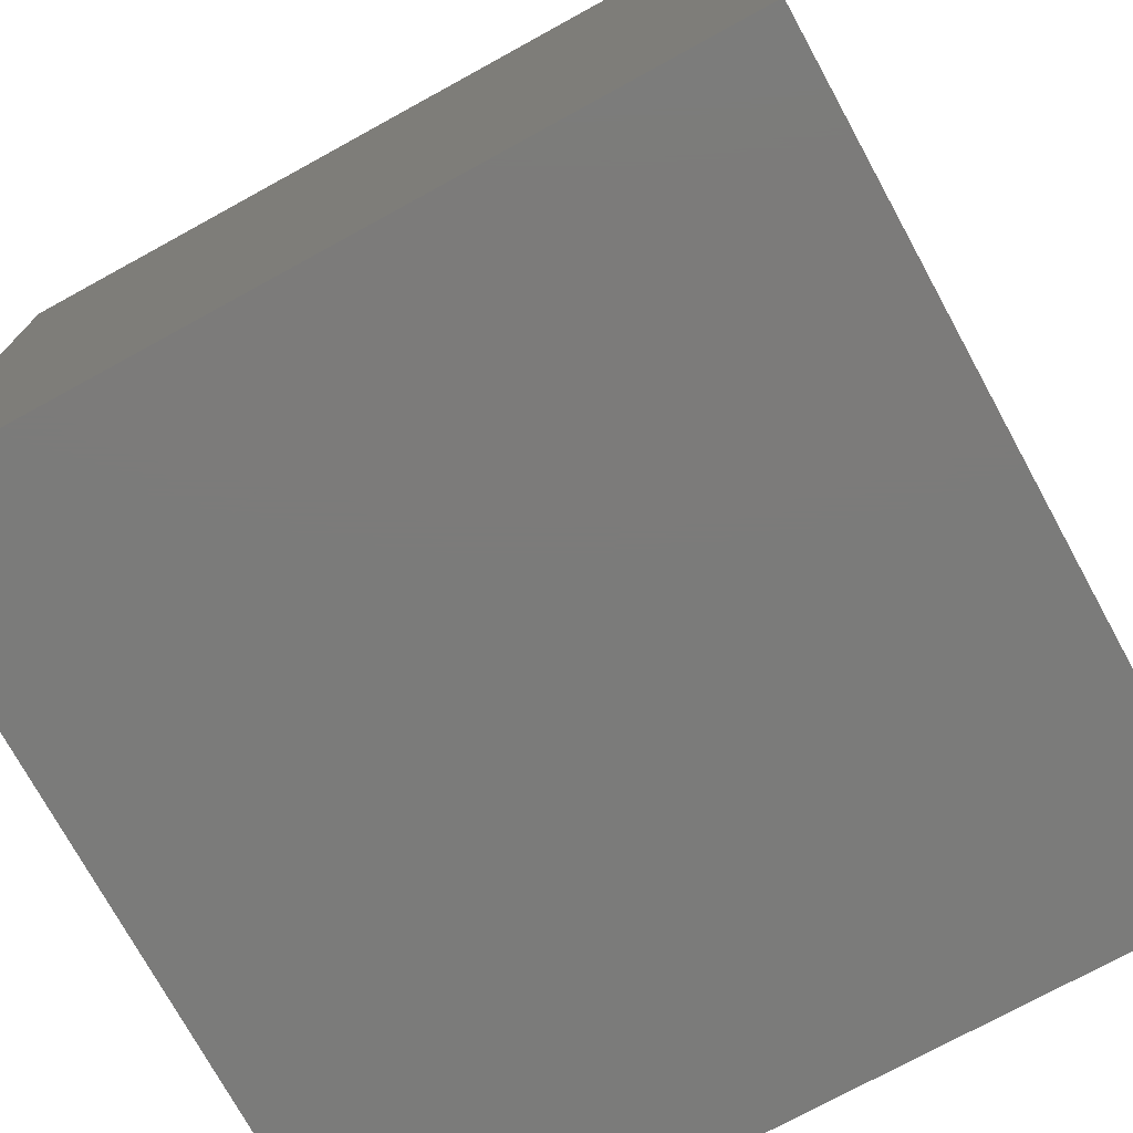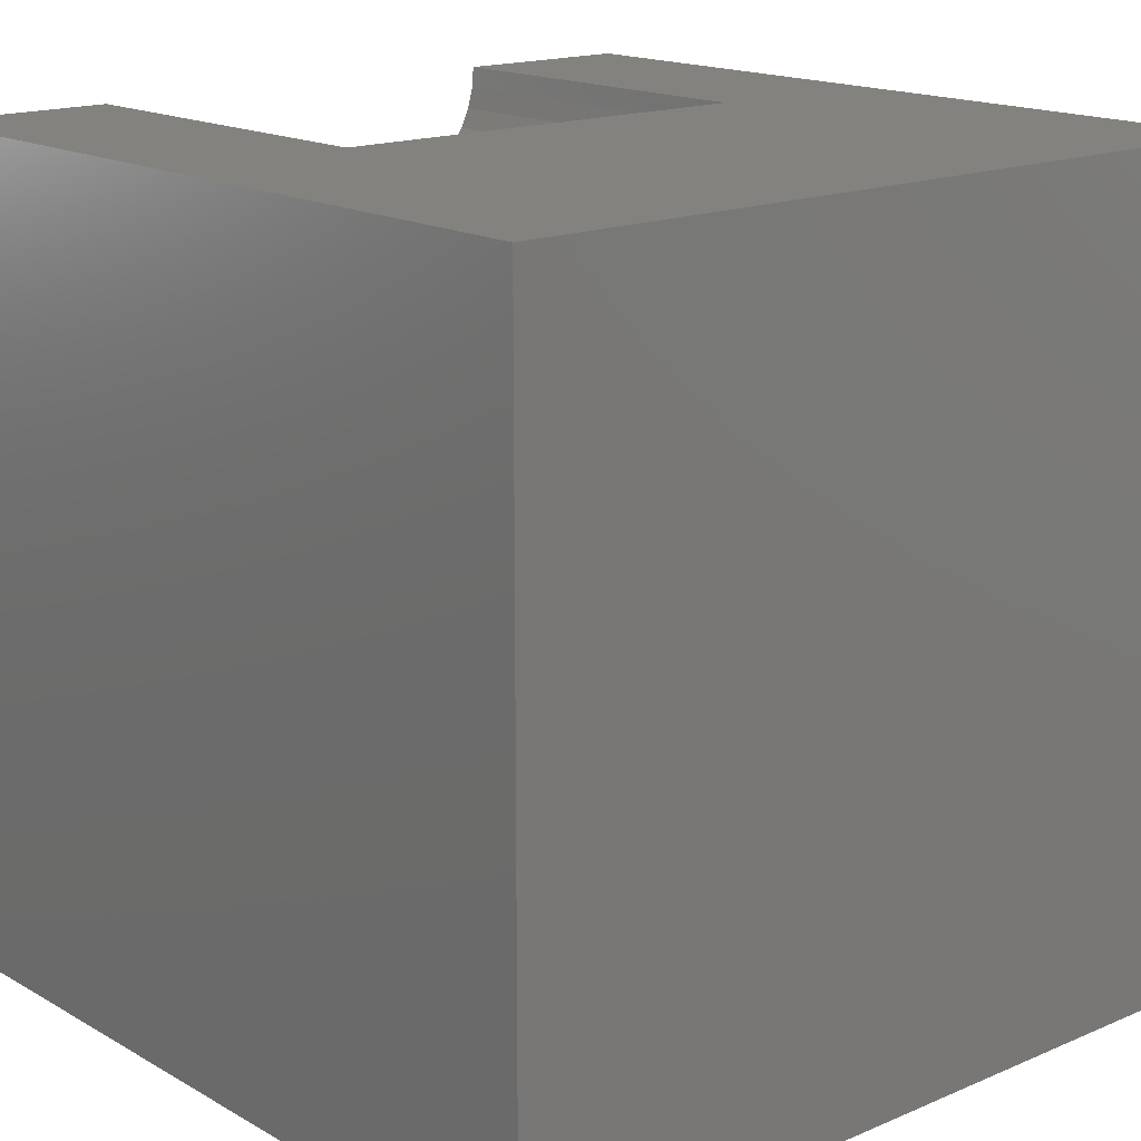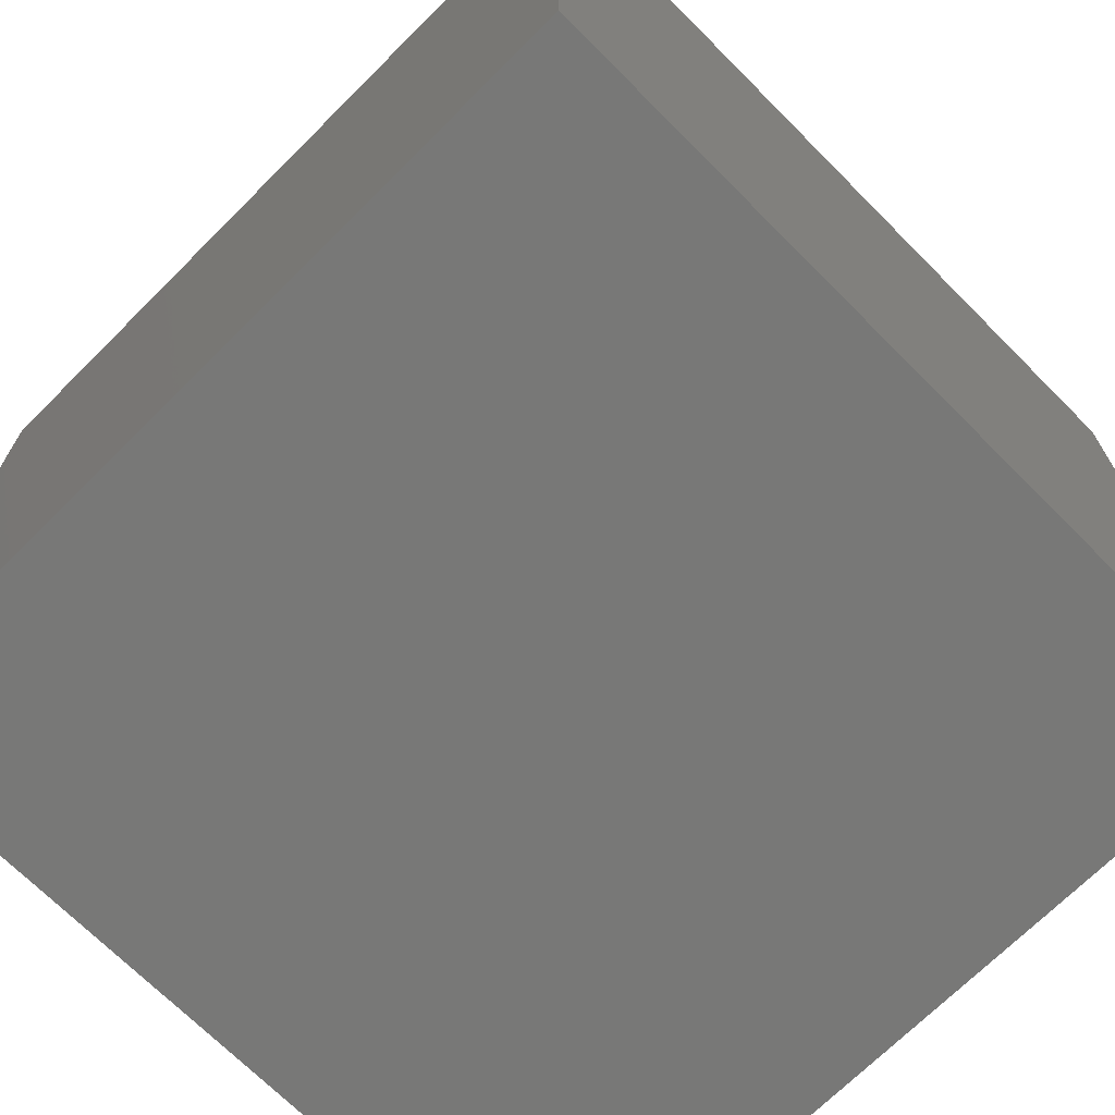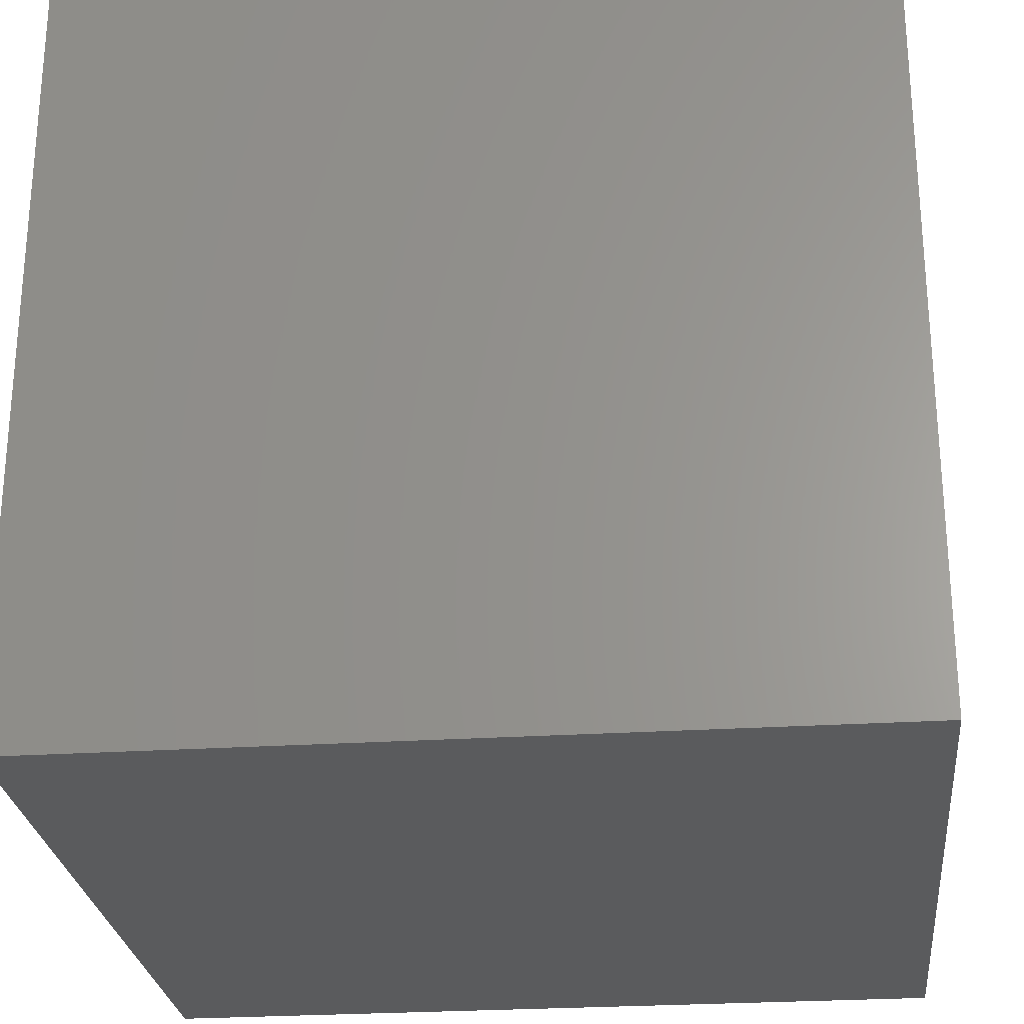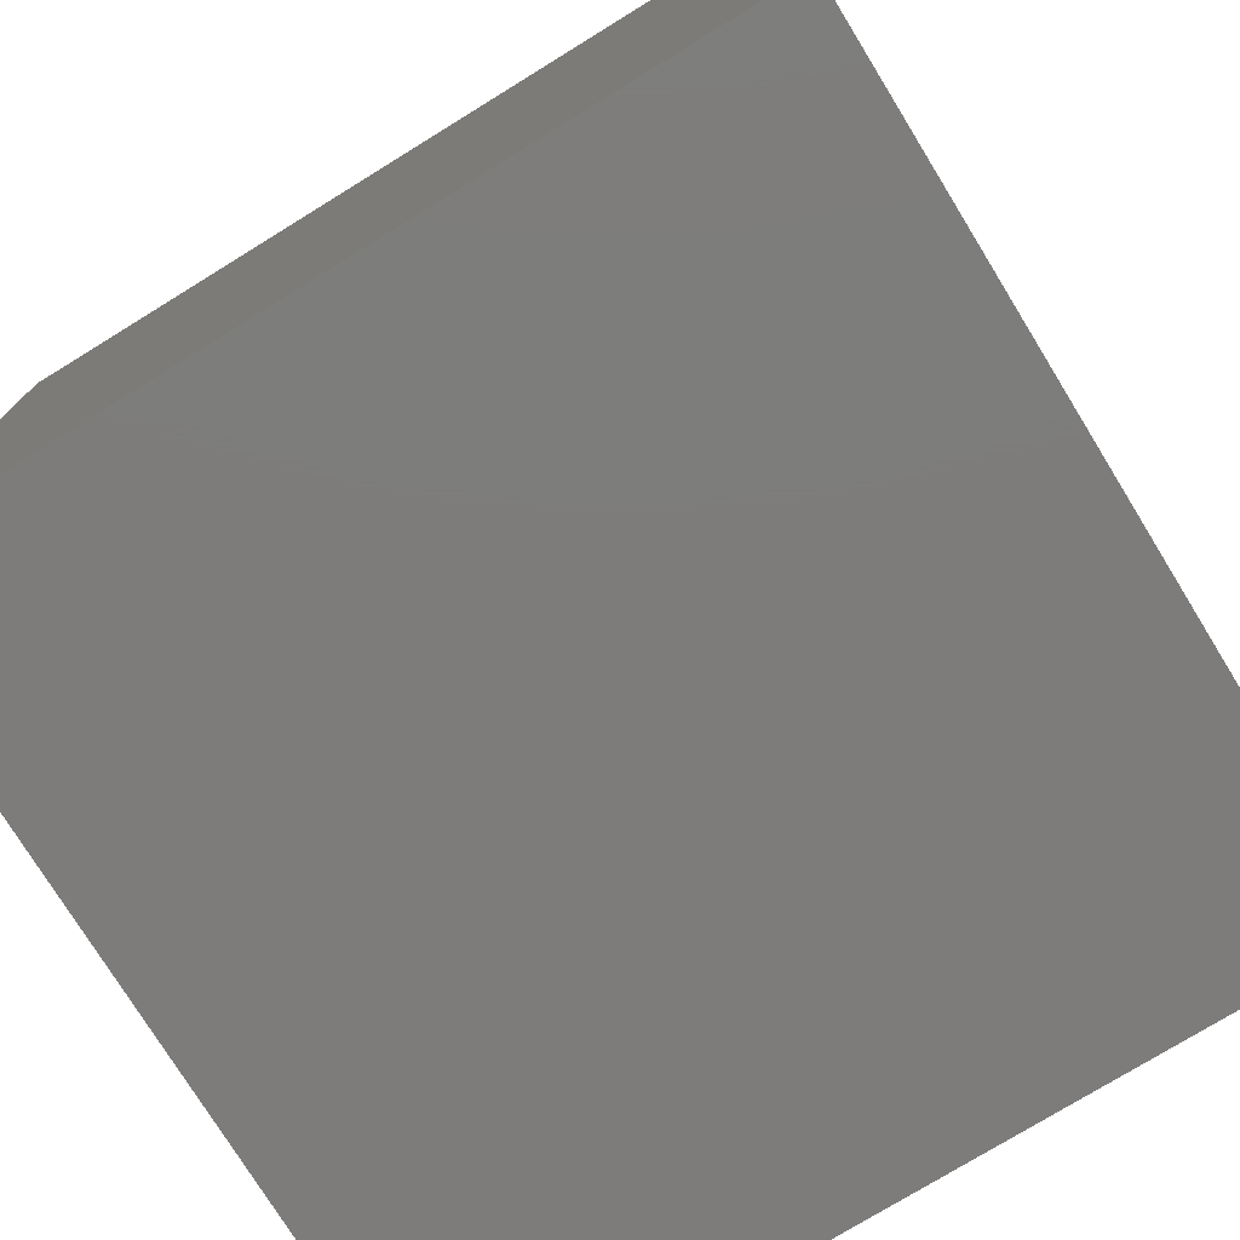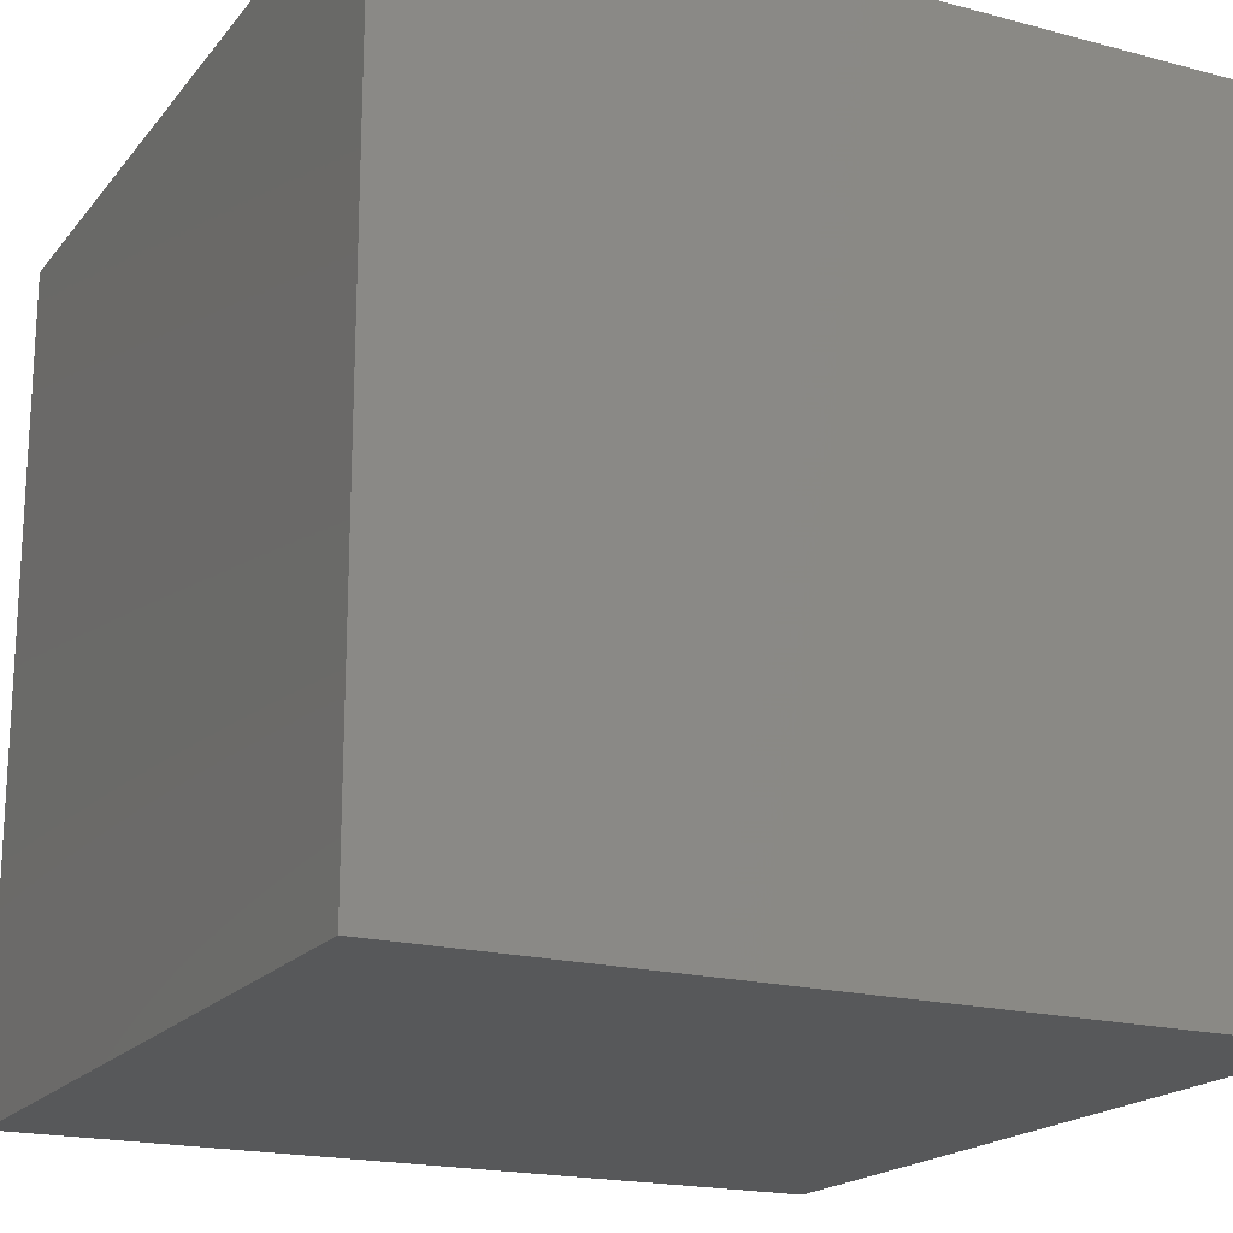
<metadata>
{"format":"stl","ext":"stl","renderer":"f3d","projection":"perspective","resolution":1024,"background":"white","views":[{"elev":-74.5,"azim":-61.3,"up":"+Z"},{"elev":16.4,"azim":139.0,"up":"+Y"},{"elev":-70.5,"azim":-45.1,"up":"+Z"},{"elev":-26.2,"azim":95.9,"up":"+Y"},{"elev":-76.1,"azim":121.6,"up":"+Y"},{"elev":-19.0,"azim":-116.7,"up":"+Y"}]}
</metadata>
<code>
# stl→obj: 48 verts, 92 faces
v 0 10 10
v 0 10 0
v 0 0 10
v 0 0 0
v 2.305 9.741 10
v 2.283 10 10
v 7.717 10 10
v 7.695 9.741 10
v 10 10 10
v 7.627 9.489 10
v 10 0 10
v 7.517 9.253 10
v 7.368 9.04 10
v 7.184 8.856 10
v 6.971 8.707 10
v 6.735 8.597 10
v 3.516 8.53 10
v 3.265 8.597 10
v 3.029 8.707 10
v 2.816 8.856 10
v 2.632 9.04 10
v 2.483 9.253 10
v 2.373 9.489 10
v 6.484 8.53 10
v 6.224 8.507 10
v 3.776 8.507 10
v 10 10 0
v 10 0 0
v 7.717 10 5.415
v 2.283 10 5.415
v 2.305 9.741 5.415
v 2.373 9.489 5.415
v 2.483 9.253 5.415
v 2.632 9.04 5.415
v 2.816 8.856 5.415
v 3.029 8.707 5.415
v 3.265 8.597 5.415
v 3.516 8.53 5.415
v 3.776 8.507 5.415
v 6.224 8.507 5.415
v 6.484 8.53 5.415
v 6.735 8.597 5.415
v 6.971 8.707 5.415
v 7.184 8.856 5.415
v 7.368 9.04 5.415
v 7.517 9.253 5.415
v 7.627 9.489 5.415
v 7.695 9.741 5.415
f 1 2 3
f 3 2 4
f 5 6 1
f 7 8 9
f 9 8 10
f 9 10 11
f 11 10 12
f 11 12 13
f 13 14 11
f 11 14 15
f 11 15 16
f 17 18 3
f 3 18 19
f 3 19 20
f 20 21 3
f 3 21 22
f 3 22 1
f 1 22 23
f 1 23 5
f 16 24 11
f 11 24 25
f 11 25 3
f 3 25 26
f 3 26 17
f 27 9 28
f 28 9 11
f 2 27 4
f 4 27 28
f 7 9 29
f 29 9 27
f 29 27 30
f 30 27 2
f 30 2 6
f 6 2 1
f 28 11 4
f 4 11 3
f 30 6 5
f 30 5 31
f 31 5 23
f 31 23 32
f 32 23 22
f 32 22 33
f 33 22 21
f 33 21 34
f 34 21 20
f 34 20 35
f 35 20 19
f 35 19 36
f 36 19 18
f 36 18 37
f 37 18 17
f 37 17 38
f 38 17 26
f 38 26 39
f 40 25 24
f 40 24 41
f 41 24 16
f 41 16 42
f 42 16 15
f 42 15 43
f 43 15 14
f 43 14 44
f 44 14 13
f 44 13 45
f 45 13 12
f 45 12 46
f 46 12 10
f 46 10 47
f 47 10 8
f 47 8 48
f 48 8 7
f 48 7 29
f 44 40 43
f 43 40 41
f 43 41 42
f 44 45 40
f 40 45 46
f 40 46 47
f 47 48 40
f 40 48 29
f 40 29 39
f 39 29 30
f 39 30 38
f 33 34 32
f 32 34 31
f 34 35 31
f 31 35 36
f 31 36 30
f 30 36 37
f 30 37 38
f 40 39 25
f 25 39 26

</code>
